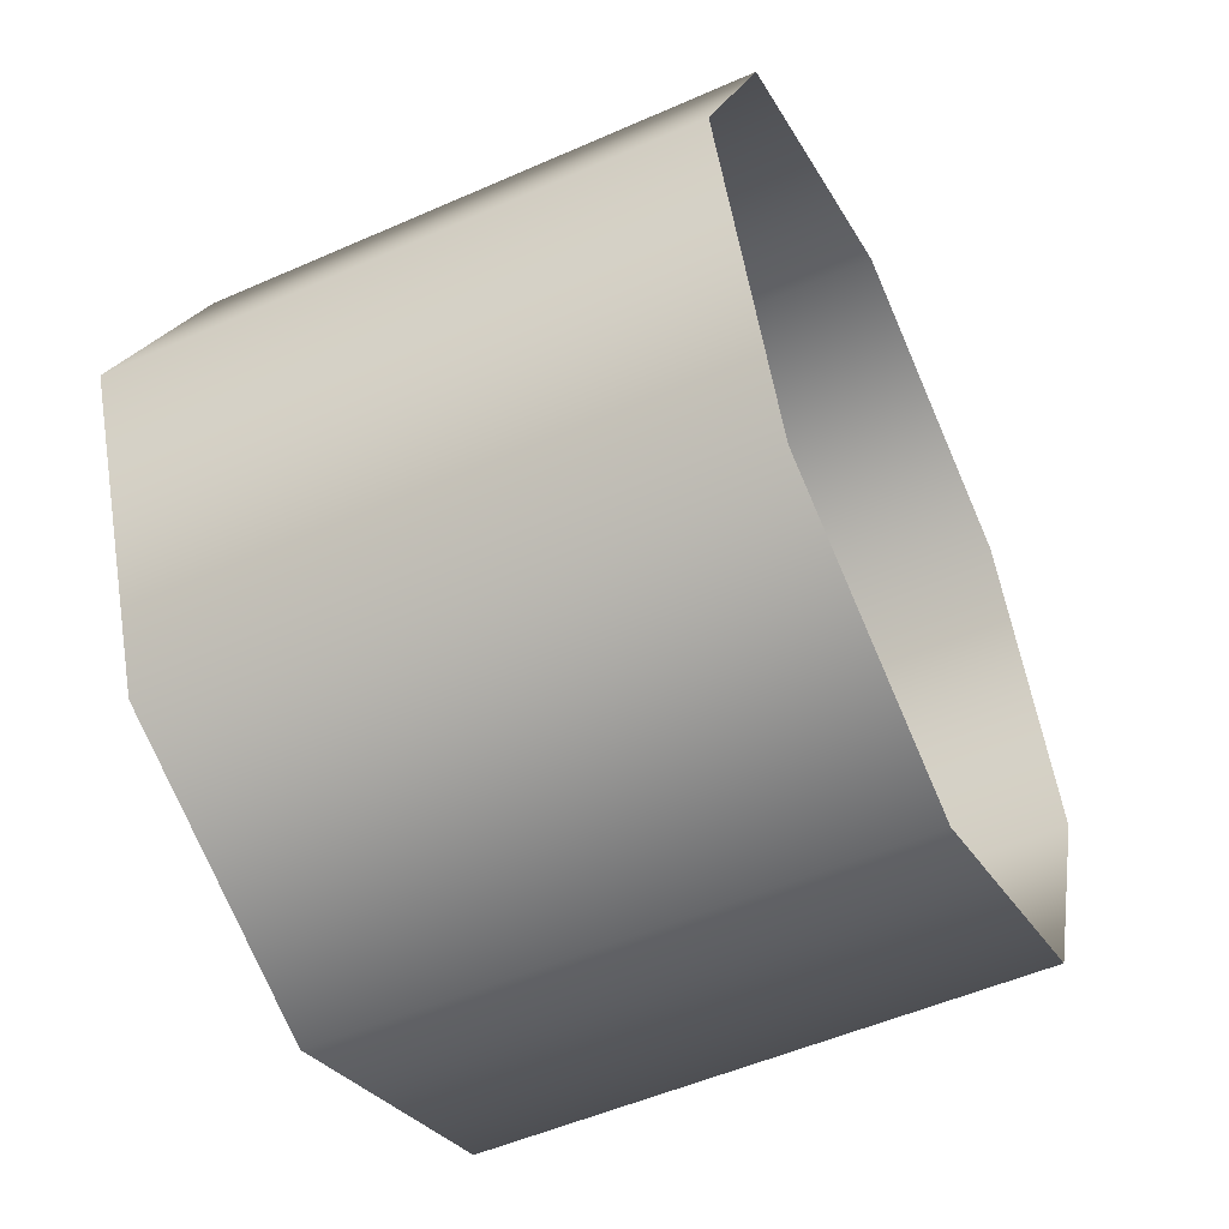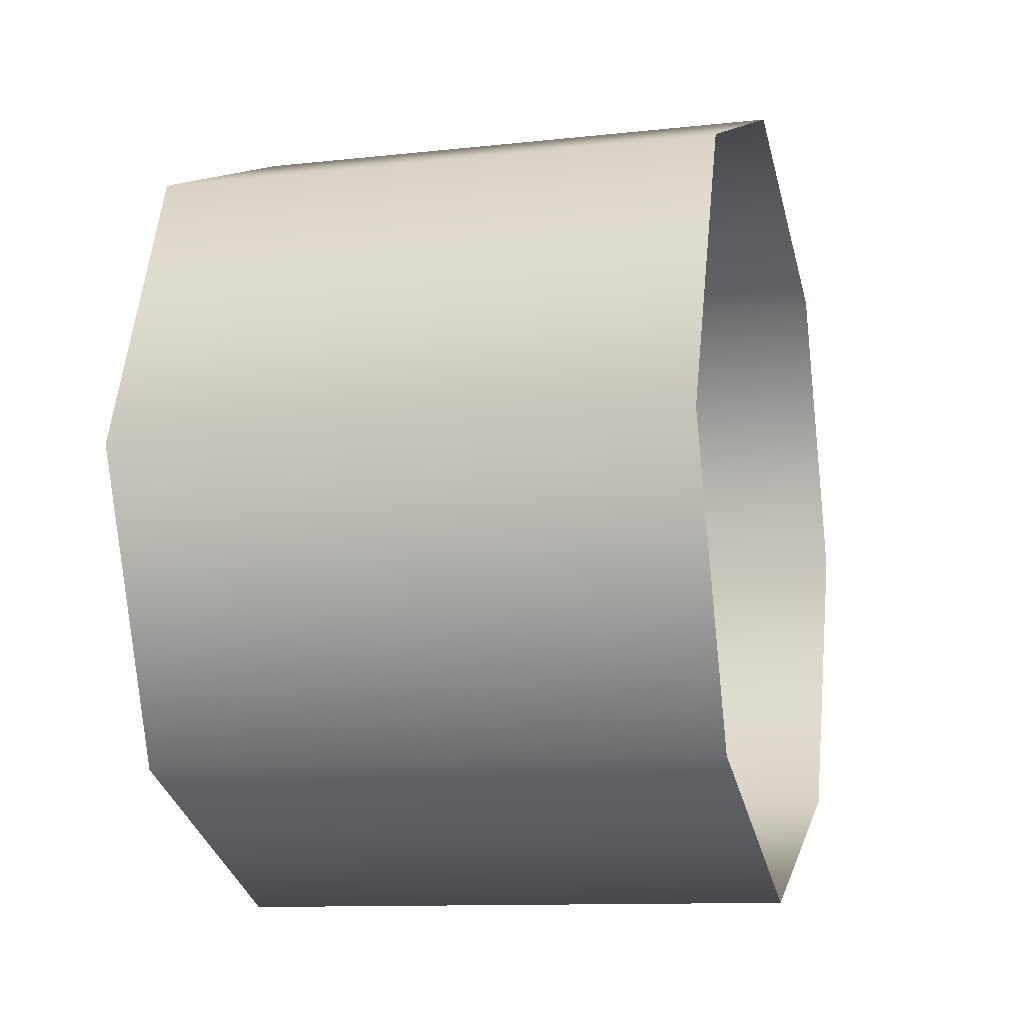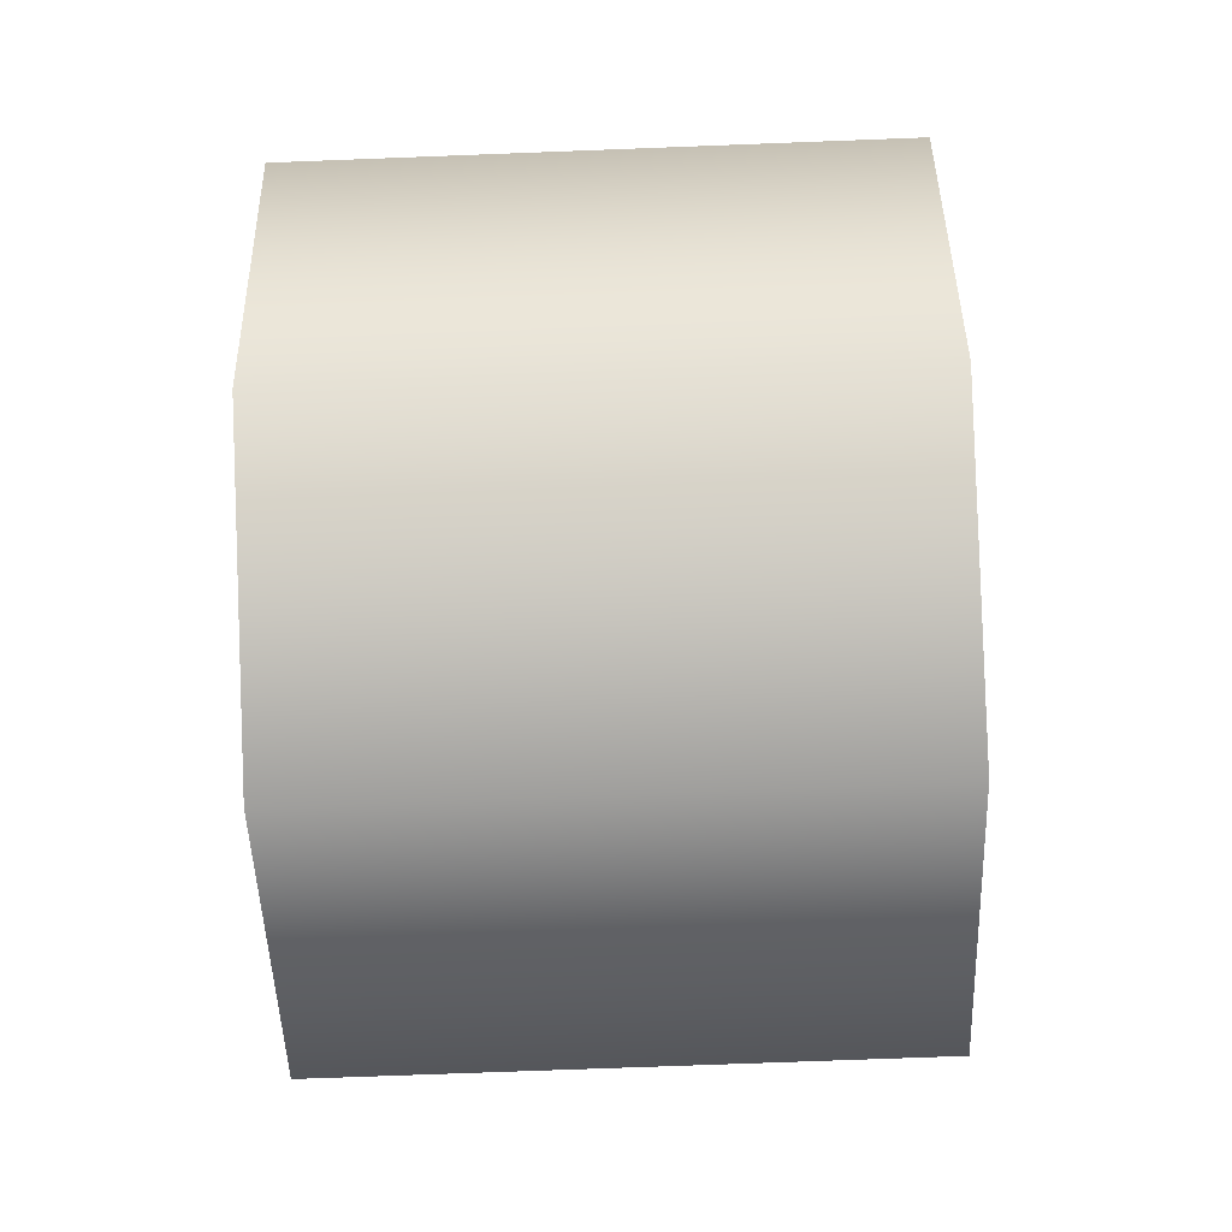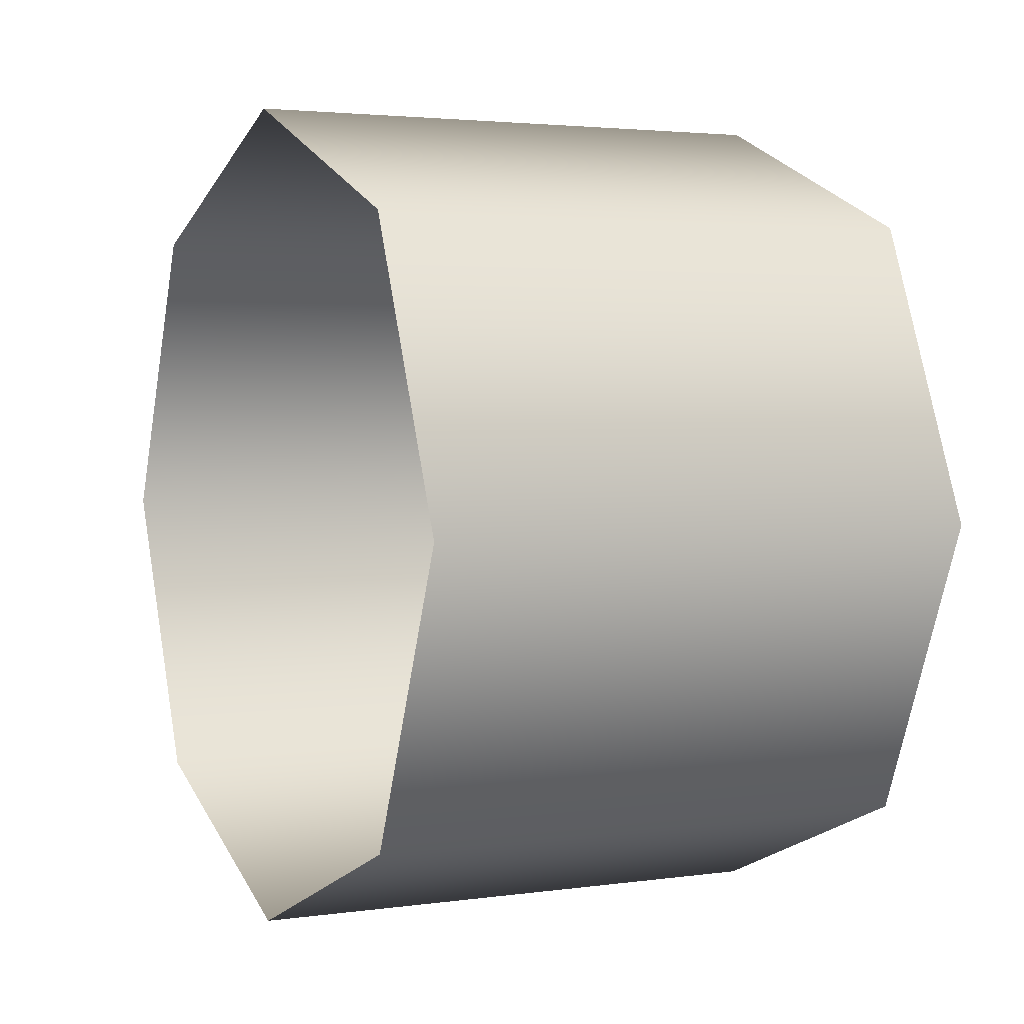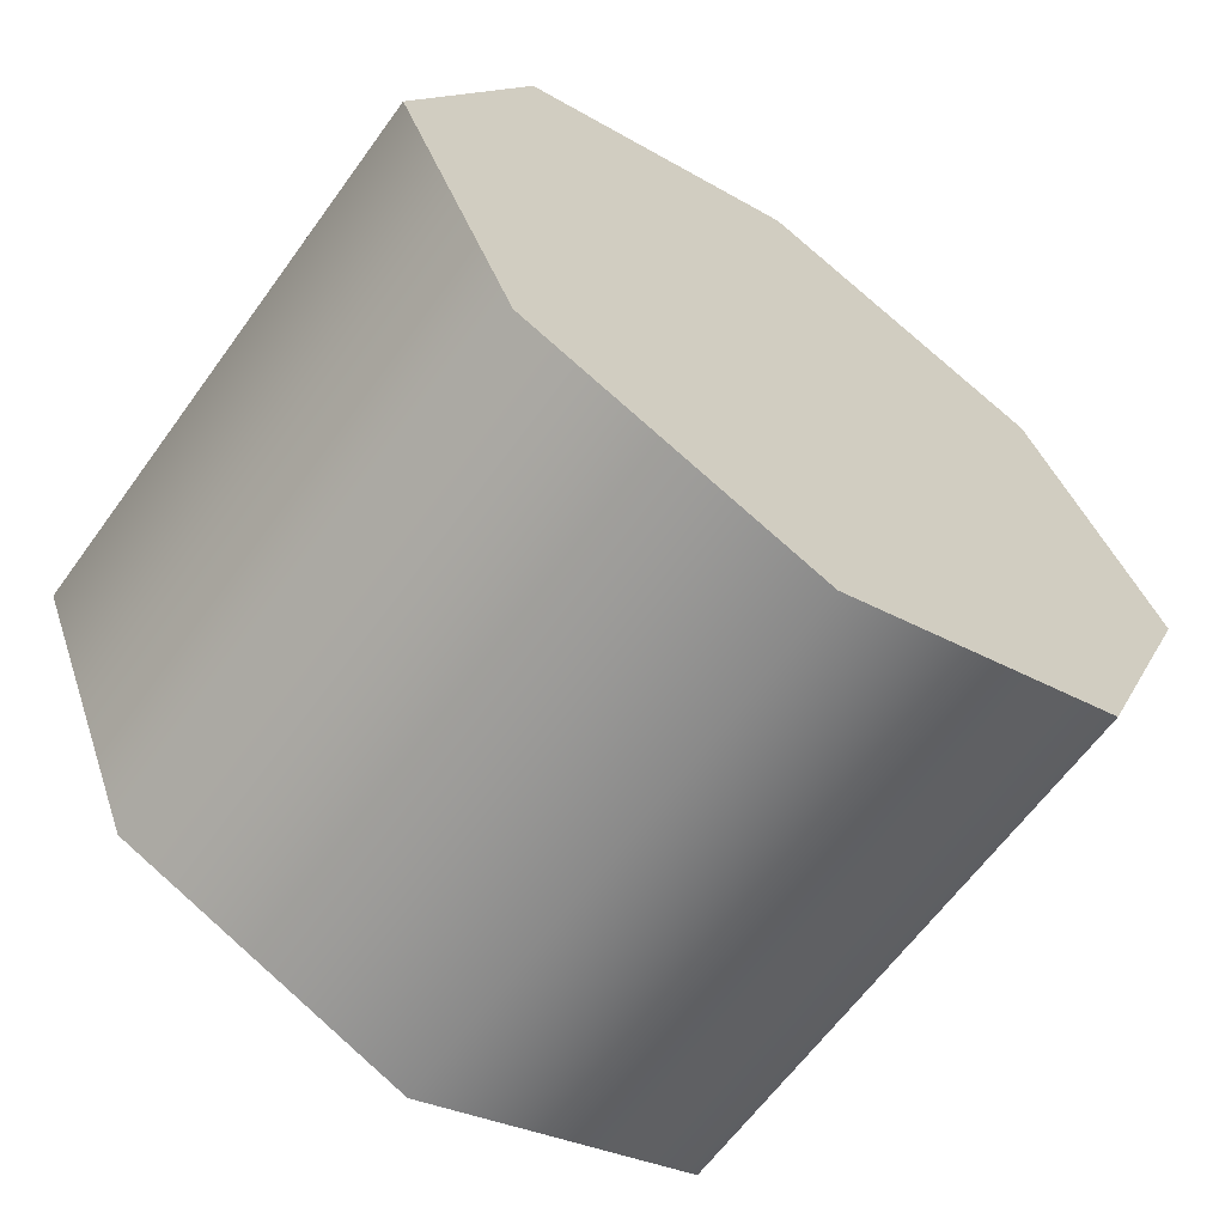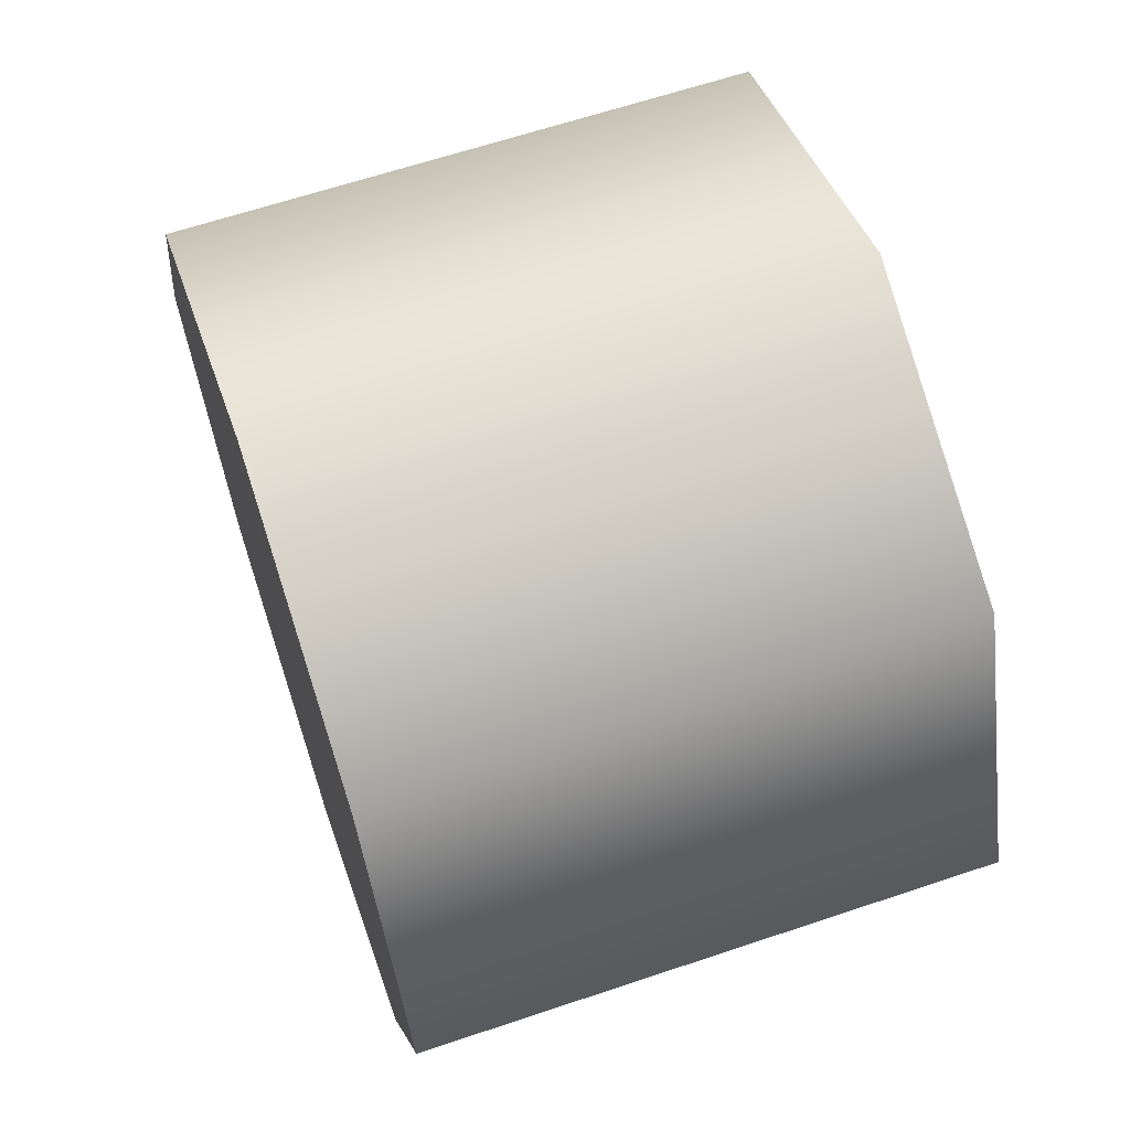
<metadata>
{"format":"obj","ext":"obj","renderer":"f3d","projection":"perspective","resolution":1024,"background":"white","views":[{"elev":-52.1,"azim":25.5,"up":"+Z"},{"elev":-11.2,"azim":15.3,"up":"+Y"},{"elev":-71.1,"azim":2.2,"up":"+Y"},{"elev":3.0,"azim":153.7,"up":"+Z"},{"elev":-63.3,"azim":-125.9,"up":"+Z"},{"elev":64.1,"azim":-18.7,"up":"+Y"}]}
</metadata>
<code>
v -1.314 1.21 1.065
v -1.314 0.9273 0.9483
v -1.314 1.093 1.114
v -1.314 0.9757 1.065
v -1.091 1.258 0.9483
v -1.314 1.258 0.9483
v -1.091 1.21 1.065
v -1.314 1.21 1.065
v -1.091 1.21 0.8314
v -1.314 1.21 0.8314
v -1.091 1.258 0.9483
v -1.314 1.258 0.9483
v -1.091 1.093 0.7829
v -1.314 1.093 0.7829
v -1.091 0.9757 0.8314
v -1.314 0.9757 0.8314
v -1.091 1.093 0.7829
v -1.314 1.093 0.7829
v -1.091 0.9273 0.9483
v -1.314 0.9273 0.9483
v -1.091 0.9757 1.065
v -1.314 0.9757 1.065
v -1.091 0.9273 0.9483
v -1.314 0.9273 0.9483
v -1.091 1.093 1.114
v -1.314 1.093 1.114
v -1.091 1.093 1.114
v -1.314 1.093 1.114
v -1.314 1.258 0.9483
v -1.314 0.9757 0.8314
v -1.314 1.093 0.7829
v -1.314 1.21 0.8314
g group_124_140627933233504
f 1 2 3
f 3 2 4
f 5 6 7
f 7 6 8
f 9 10 11
f 11 10 12
f 13 14 9
f 9 14 10
f 15 16 17
f 17 16 18
f 19 20 15
f 15 20 16
f 21 22 23
f 23 22 24
f 25 26 21
f 21 26 22
f 7 8 27
f 27 8 28
f 29 30 1
f 1 30 2
f 30 29 31
f 31 29 32

</code>
